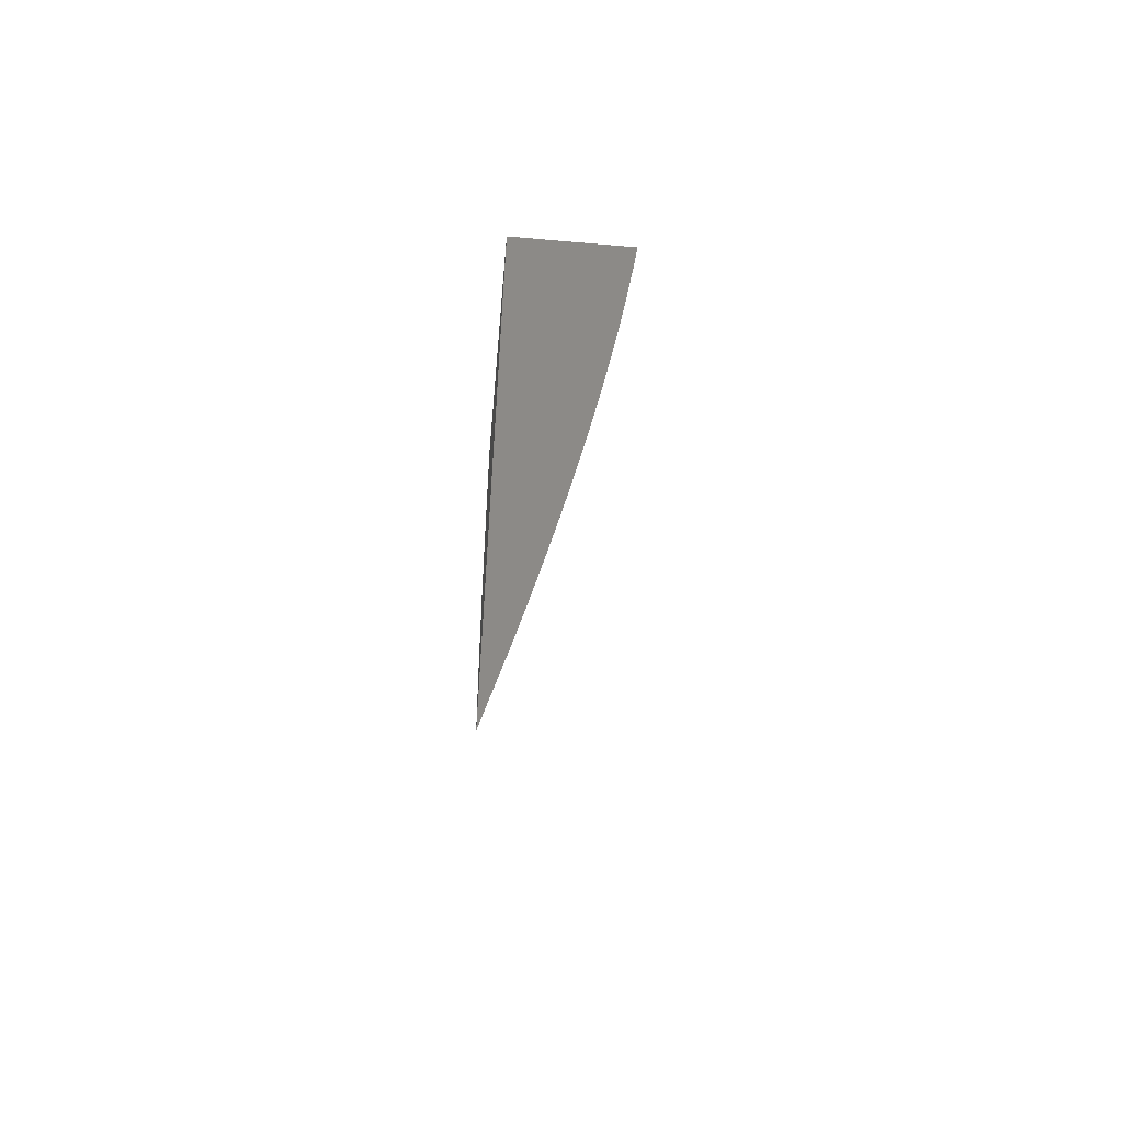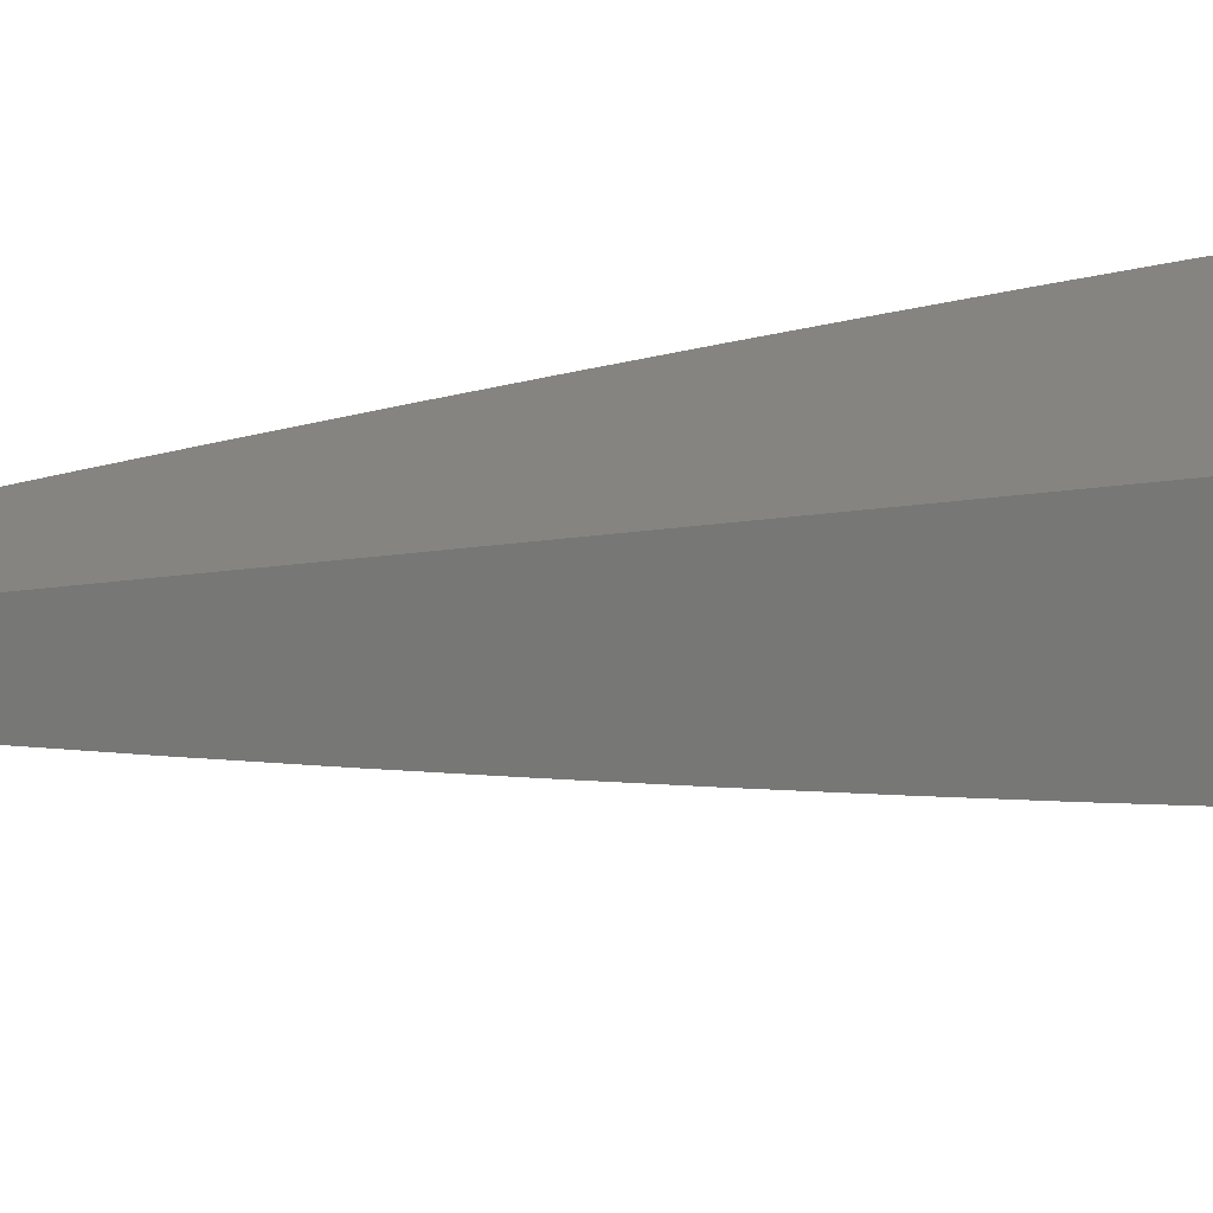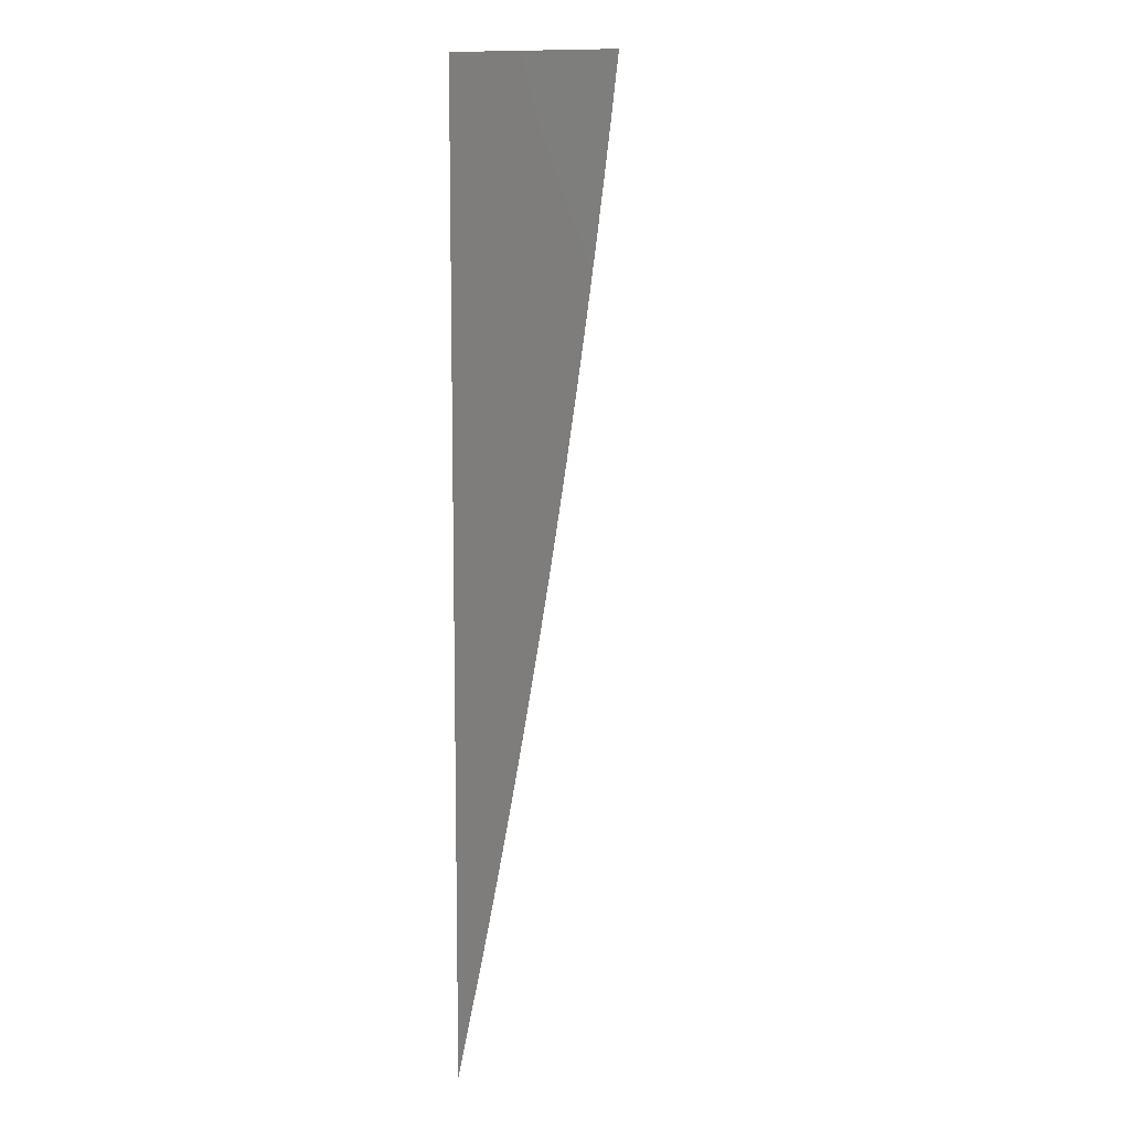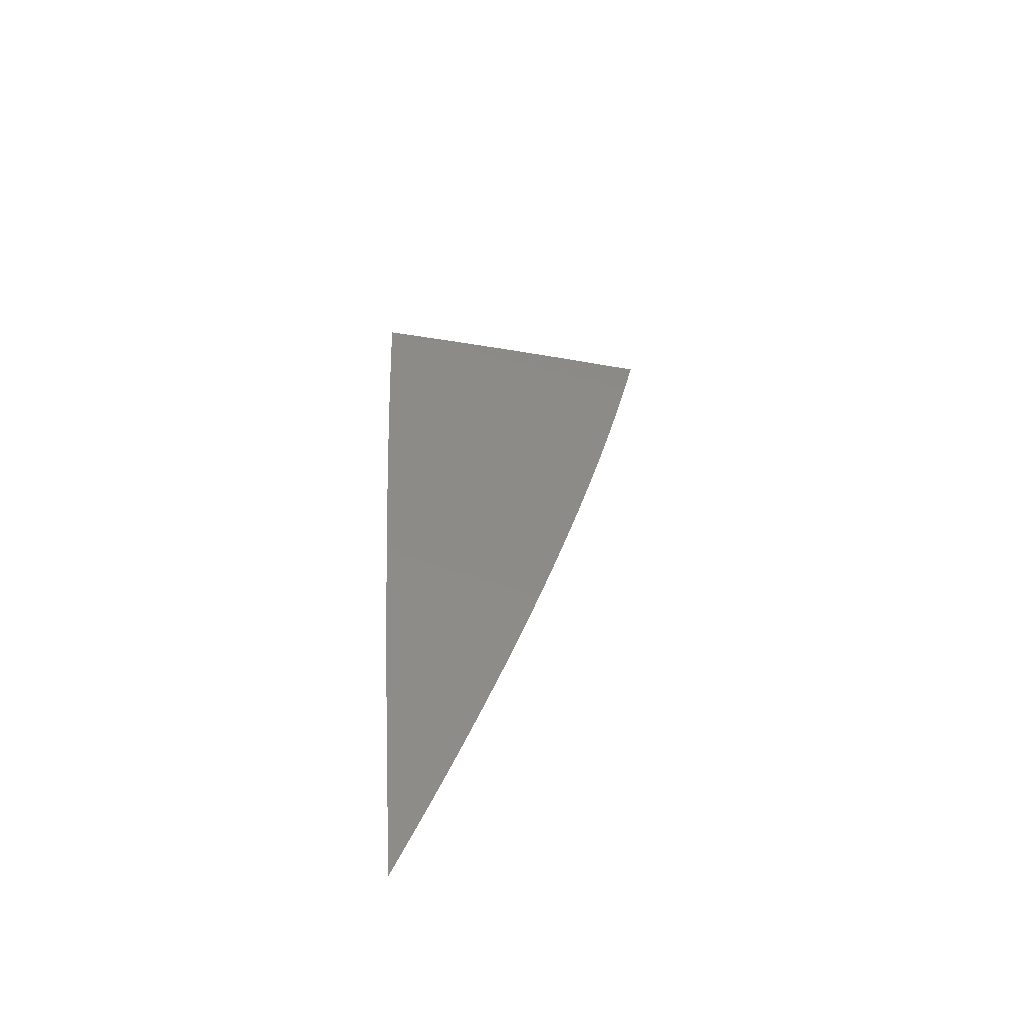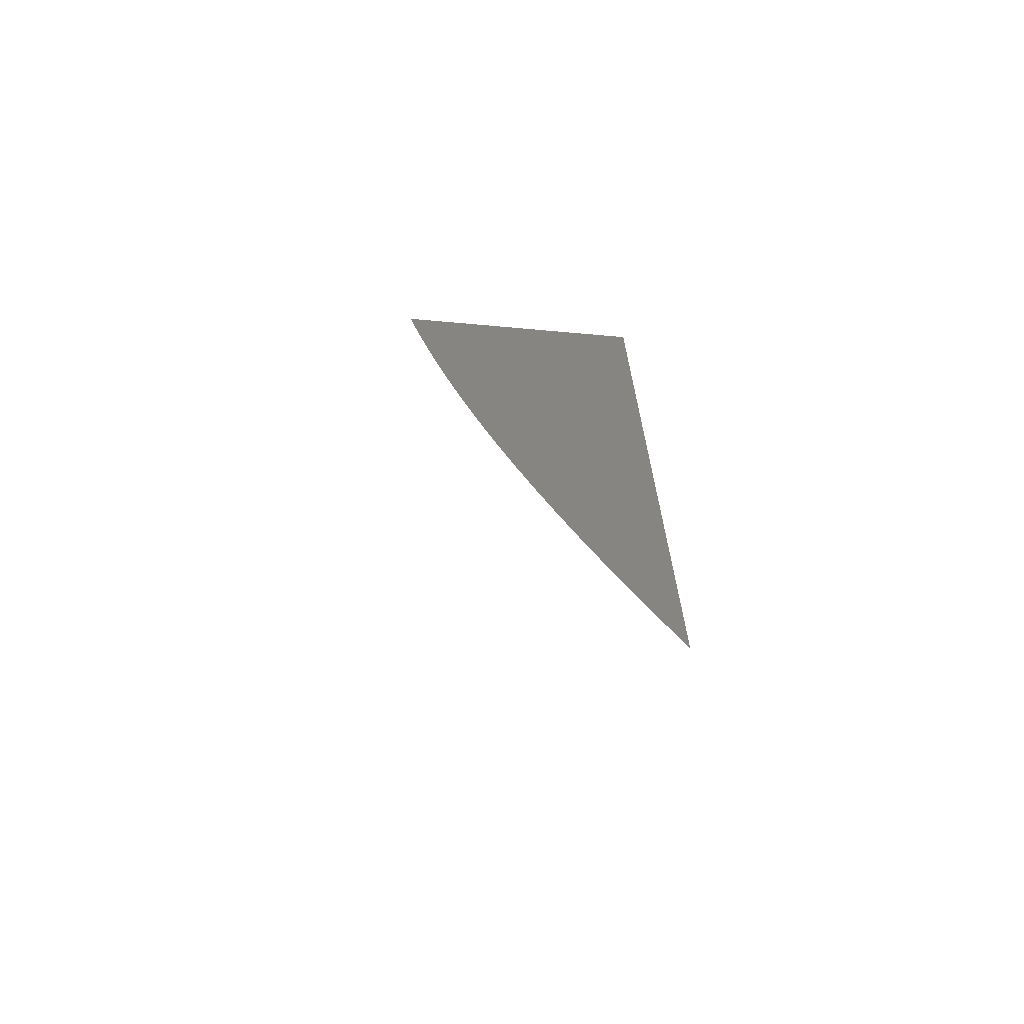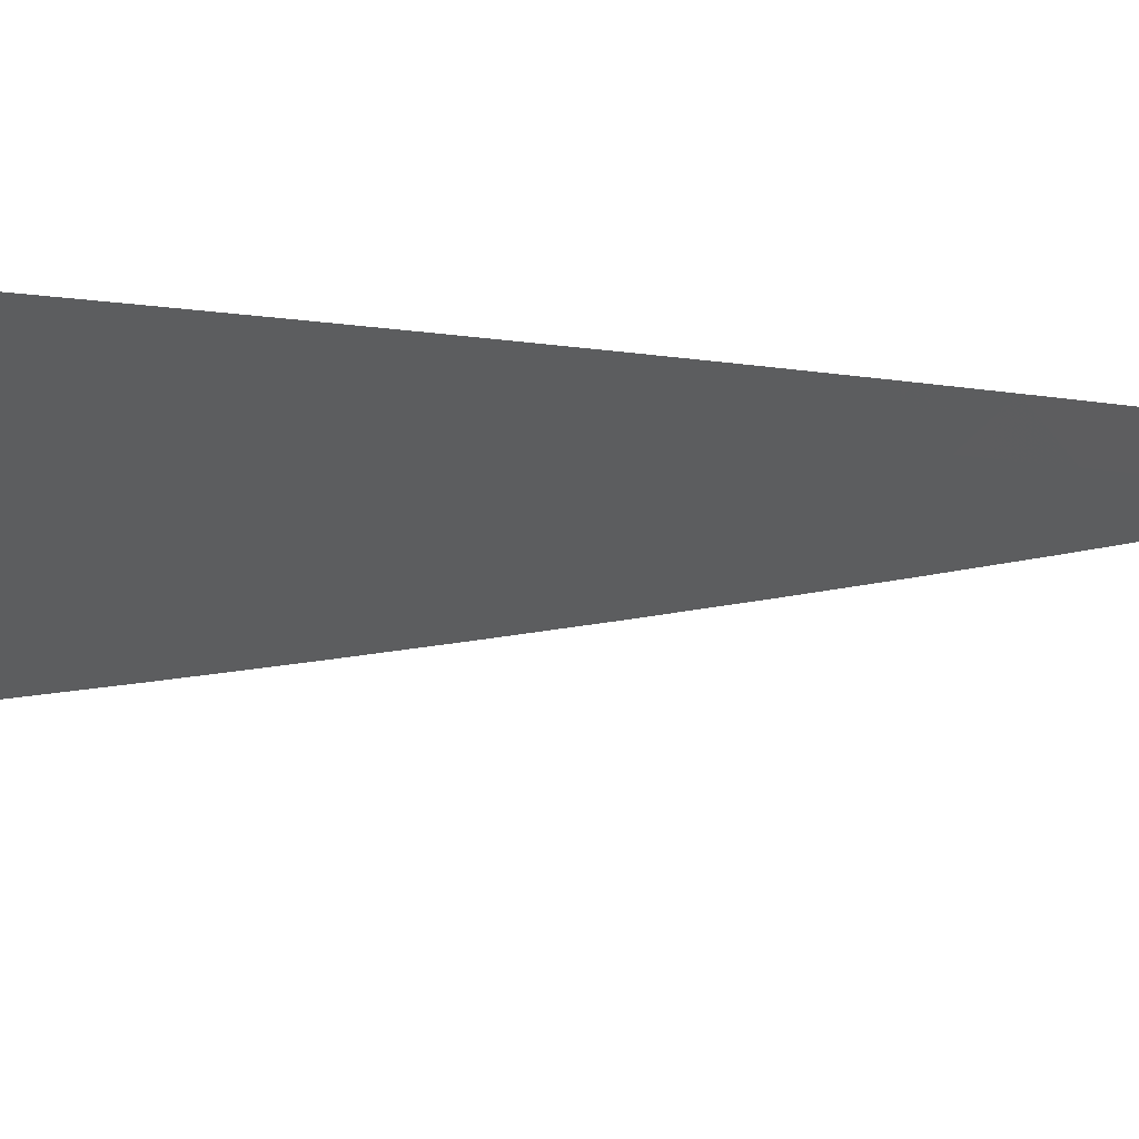
<metadata>
{"format":"stl","ext":"stl","renderer":"f3d","projection":"perspective","resolution":1024,"background":"white","views":[{"elev":-58.4,"azim":84.9,"up":"+Y"},{"elev":19.8,"azim":73.7,"up":"+Z"},{"elev":9.3,"azim":101.4,"up":"+Y"},{"elev":-63.6,"azim":-161.0,"up":"+Y"},{"elev":-69.0,"azim":-5.1,"up":"+Y"},{"elev":-6.7,"azim":-106.4,"up":"+Z"}]}
</metadata>
<code>
# stl→obj: 98 verts, 192 faces
v -5 -1.877 -10
v -5.021 -1.824 -10
v -5 -1.768 -10.02
v -5.012 -1.758 -10.02
v -5 -1.714 -10.03
v -5.031 -1.703 -10.02
v -5.002 -1.693 -10.04
v -5.021 -1.639 -10.04
v -5 -1.659 -10.04
v -5 -1.605 -10.05
v -5.039 -1.585 -10.04
v -5.009 -1.576 -10.05
v -5.026 -1.522 -10.05
v -5 -1.55 -10.06
v -5 -1.495 -10.07
v -5.043 -1.468 -10.05
v -5.013 -1.459 -10.07
v -5.029 -1.405 -10.07
v -5 -1.44 -10.08
v -5 -1.385 -10.09
v -5.044 -1.352 -10.07
v -5.014 -1.343 -10.09
v -5.028 -1.29 -10.09
v -5 -1.33 -10.1
v -5 -1.275 -10.11
v -5.042 -1.237 -10.09
v -5.012 -1.229 -10.11
v -5.025 -1.176 -10.11
v -5 -1.22 -10.11
v -5 -1.165 -10.12
v -5.038 -1.123 -10.11
v -5.007 -1.116 -10.12
v -5.019 -1.064 -10.12
v -5 -1.11 -10.13
v -5 -1.055 -10.13
v -5.03 -1.011 -10.12
v -5 -1 -10.14
v -5.065 -1 -10.11
v -5.061 -1.018 -10.11
v -5.092 -1.024 -10.09
v -5.081 -1.077 -10.09
v -5.111 -1.084 -10.07
v -5.099 -1.137 -10.07
v -5.13 -1.144 -10.05
v -5.117 -1.198 -10.05
v -5.148 -1.205 -10.04
v -5.134 -1.259 -10.04
v -5.165 -1.267 -10.02
v -5.15 -1.321 -10.02
v -5.194 -1.279 -10
v -5.179 -1.334 -10
v -5.135 -1.376 -10.02
v -5.164 -1.389 -10
v -5.12 -1.431 -10.02
v -5.148 -1.444 -10
v -5.103 -1.485 -10.02
v -5.132 -1.499 -10
v -5.086 -1.54 -10.02
v -5.115 -1.554 -10
v -5.069 -1.594 -10.02
v -5.097 -1.608 -10
v -5.05 -1.649 -10.02
v -5.079 -1.662 -10
v -5.06 -1.717 -10
v -5.041 -1.77 -10
v -5.208 -1.223 -10
v -5.178 -1.212 -10.02
v -5.161 -1.151 -10.04
v -5.142 -1.09 -10.05
v -5.123 -1.03 -10.07
v -5.129 -1 -10.07
v -5.221 -1.168 -10
v -5.191 -1.158 -10.02
v -5.173 -1.097 -10.04
v -5.154 -1.036 -10.05
v -5.234 -1.112 -10
v -5.204 -1.103 -10.02
v -5.185 -1.042 -10.04
v -5.194 -1 -10.04
v -5.246 -1.056 -10
v -5.216 -1.049 -10.02
v -5.258 -1 -10
v -5.056 -1.531 -10.04
v -5.073 -1.477 -10.04
v -5.059 -1.414 -10.05
v -5.089 -1.422 -10.04
v -5.075 -1.36 -10.05
v -5.059 -1.298 -10.07
v -5.105 -1.368 -10.04
v -5.089 -1.306 -10.05
v -5.073 -1.244 -10.07
v -5.056 -1.184 -10.09
v -5.12 -1.314 -10.04
v -5.104 -1.252 -10.05
v -5.086 -1.191 -10.07
v -5.068 -1.13 -10.09
v -5.05 -1.07 -10.11
v -5 -1 -10
f 1 2 3
f 3 2 4
f 3 4 5
f 5 4 6
f 5 6 7
f 7 6 8
f 7 8 9
f 9 8 10
f 10 8 11
f 10 11 12
f 12 11 13
f 12 13 14
f 14 13 15
f 15 13 16
f 15 16 17
f 17 16 18
f 17 18 19
f 19 18 20
f 20 18 21
f 20 21 22
f 22 21 23
f 22 23 24
f 24 23 25
f 25 23 26
f 25 26 27
f 27 26 28
f 27 28 29
f 29 28 30
f 30 28 31
f 30 31 32
f 32 31 33
f 32 33 34
f 34 33 35
f 35 33 36
f 35 36 37
f 37 36 38
f 38 36 39
f 38 39 40
f 40 39 41
f 40 41 42
f 42 41 43
f 42 43 44
f 44 43 45
f 44 45 46
f 46 45 47
f 46 47 48
f 48 47 49
f 48 49 50
f 50 49 51
f 51 49 52
f 51 52 53
f 53 52 54
f 53 54 55
f 55 54 56
f 55 56 57
f 57 56 58
f 57 58 59
f 59 58 60
f 59 60 61
f 61 60 62
f 61 62 63
f 63 62 6
f 63 6 64
f 64 6 4
f 64 4 65
f 65 4 2
f 50 66 48
f 48 66 67
f 48 67 46
f 46 67 68
f 46 68 44
f 44 68 69
f 44 69 42
f 42 69 70
f 42 70 40
f 40 70 71
f 40 71 38
f 66 72 67
f 67 72 73
f 67 73 68
f 68 73 74
f 68 74 69
f 69 74 75
f 69 75 70
f 70 75 71
f 72 76 73
f 73 76 77
f 73 77 74
f 74 77 78
f 74 78 75
f 75 78 79
f 75 79 71
f 76 80 77
f 77 80 81
f 77 81 78
f 78 81 79
f 80 82 81
f 81 82 79
f 34 30 32
f 29 25 27
f 24 20 22
f 19 15 17
f 14 10 12
f 9 5 7
f 11 8 62
f 62 8 6
f 62 60 11
f 11 60 83
f 11 83 13
f 13 83 16
f 60 58 83
f 83 58 84
f 83 84 16
f 16 84 85
f 16 85 18
f 18 85 21
f 58 56 84
f 84 56 86
f 84 86 85
f 85 86 87
f 85 87 21
f 21 87 88
f 21 88 23
f 23 88 26
f 56 54 86
f 86 54 89
f 86 89 87
f 87 89 90
f 87 90 88
f 88 90 91
f 88 91 26
f 26 91 92
f 26 92 28
f 28 92 31
f 54 52 89
f 89 52 93
f 89 93 90
f 90 93 94
f 90 94 91
f 91 94 95
f 91 95 92
f 92 95 96
f 92 96 31
f 31 96 97
f 31 97 33
f 33 97 36
f 52 49 93
f 93 49 47
f 93 47 94
f 94 47 45
f 94 45 95
f 95 45 43
f 95 43 96
f 96 43 41
f 96 41 97
f 97 41 39
f 97 39 36
f 37 38 98
f 98 38 71
f 98 71 79
f 79 82 98
f 82 80 98
f 98 80 76
f 98 76 72
f 72 66 98
f 98 66 50
f 98 50 51
f 51 53 98
f 98 53 55
f 98 55 57
f 57 59 98
f 98 59 61
f 98 61 63
f 63 64 98
f 98 64 65
f 98 65 2
f 2 1 98
f 1 3 98
f 98 3 5
f 98 5 9
f 9 10 98
f 98 10 14
f 98 14 15
f 15 19 98
f 98 19 20
f 98 20 24
f 24 25 98
f 98 25 29
f 98 29 30
f 30 34 98
f 98 34 35
f 98 35 37

</code>
